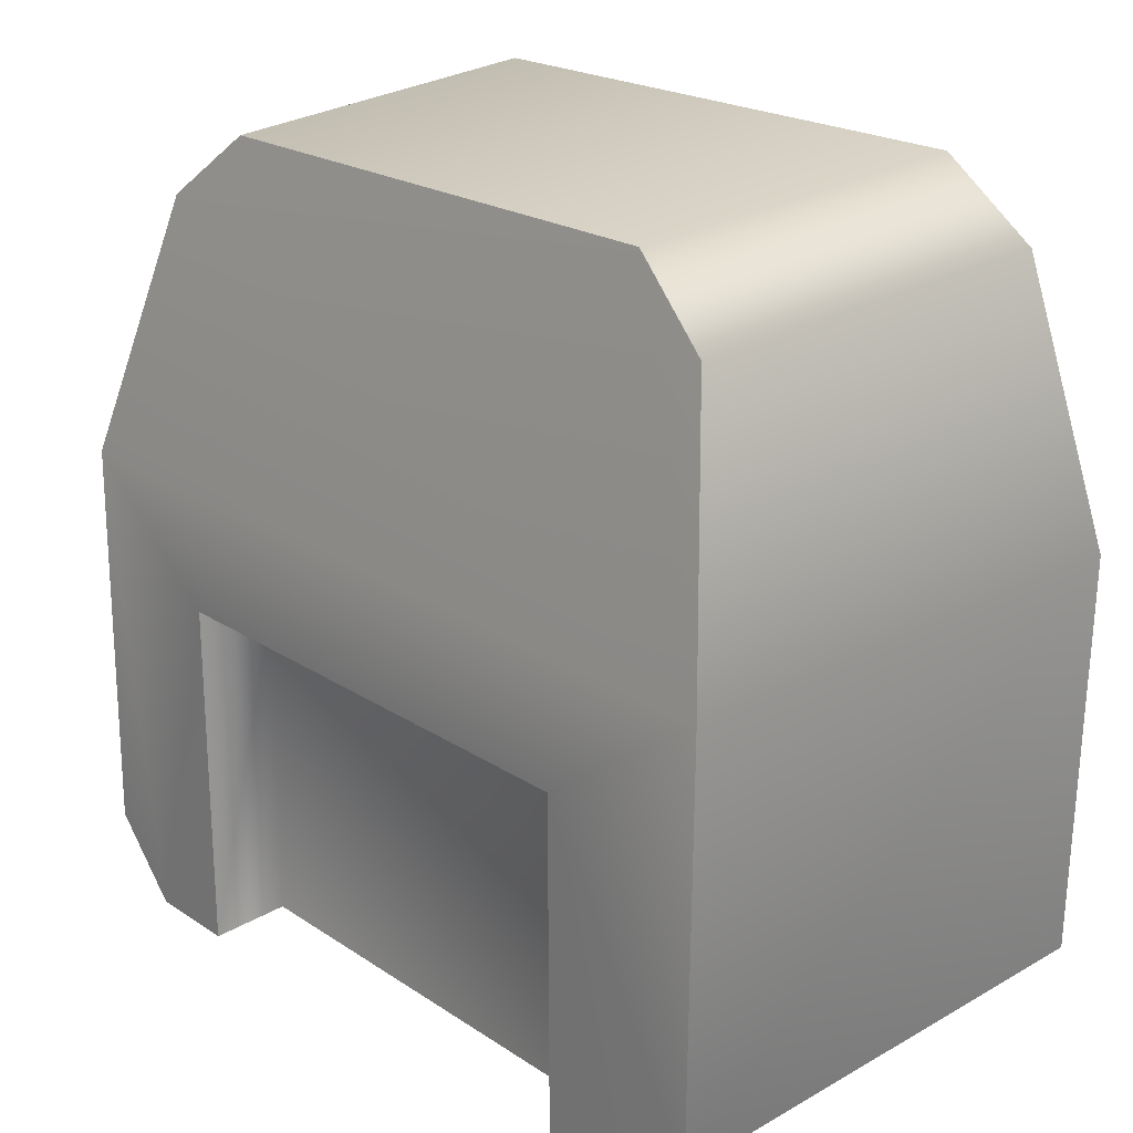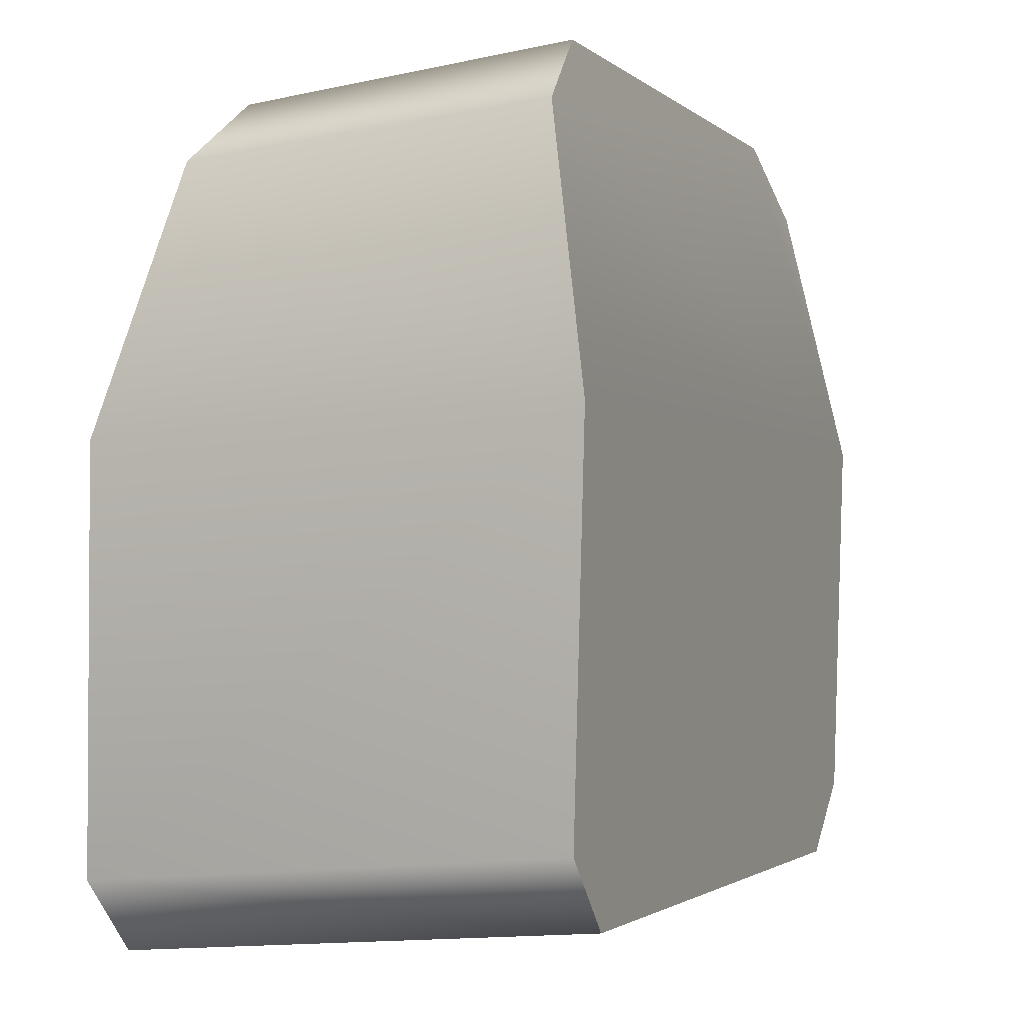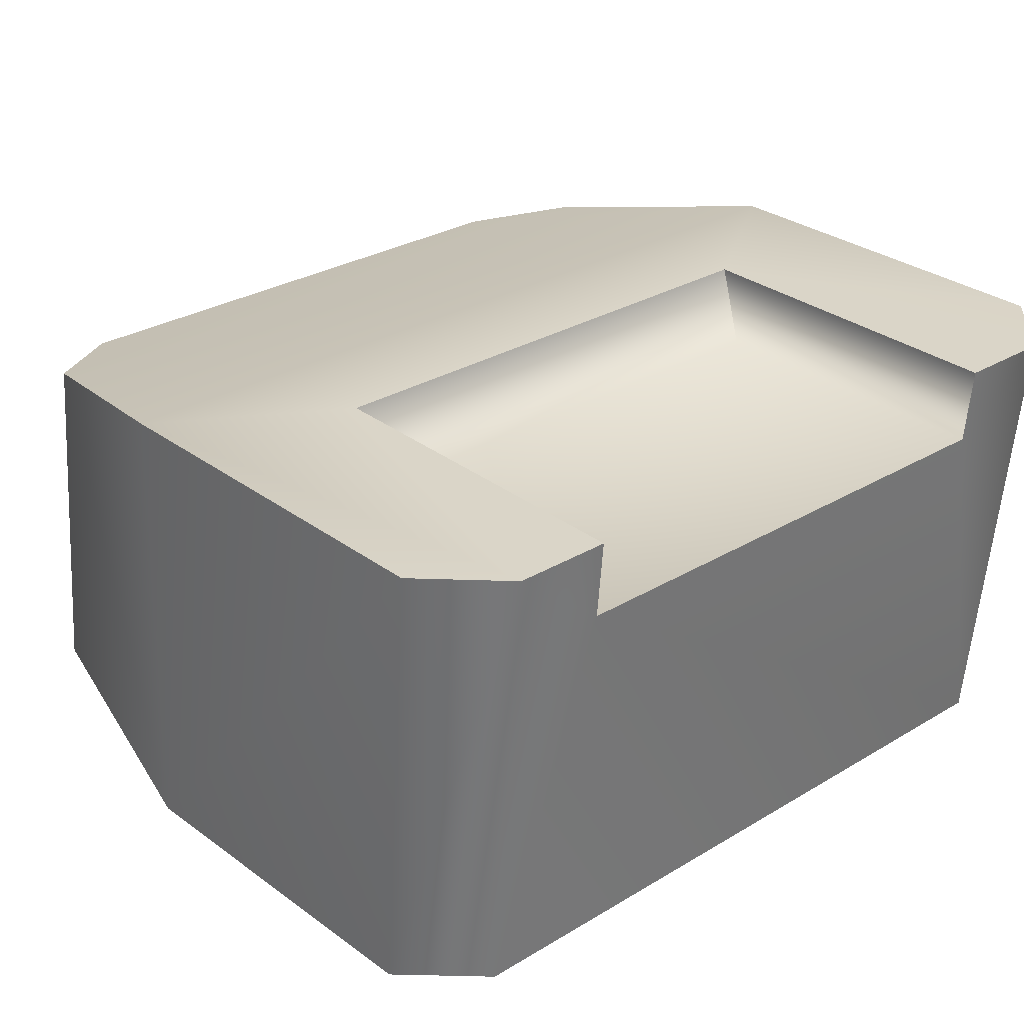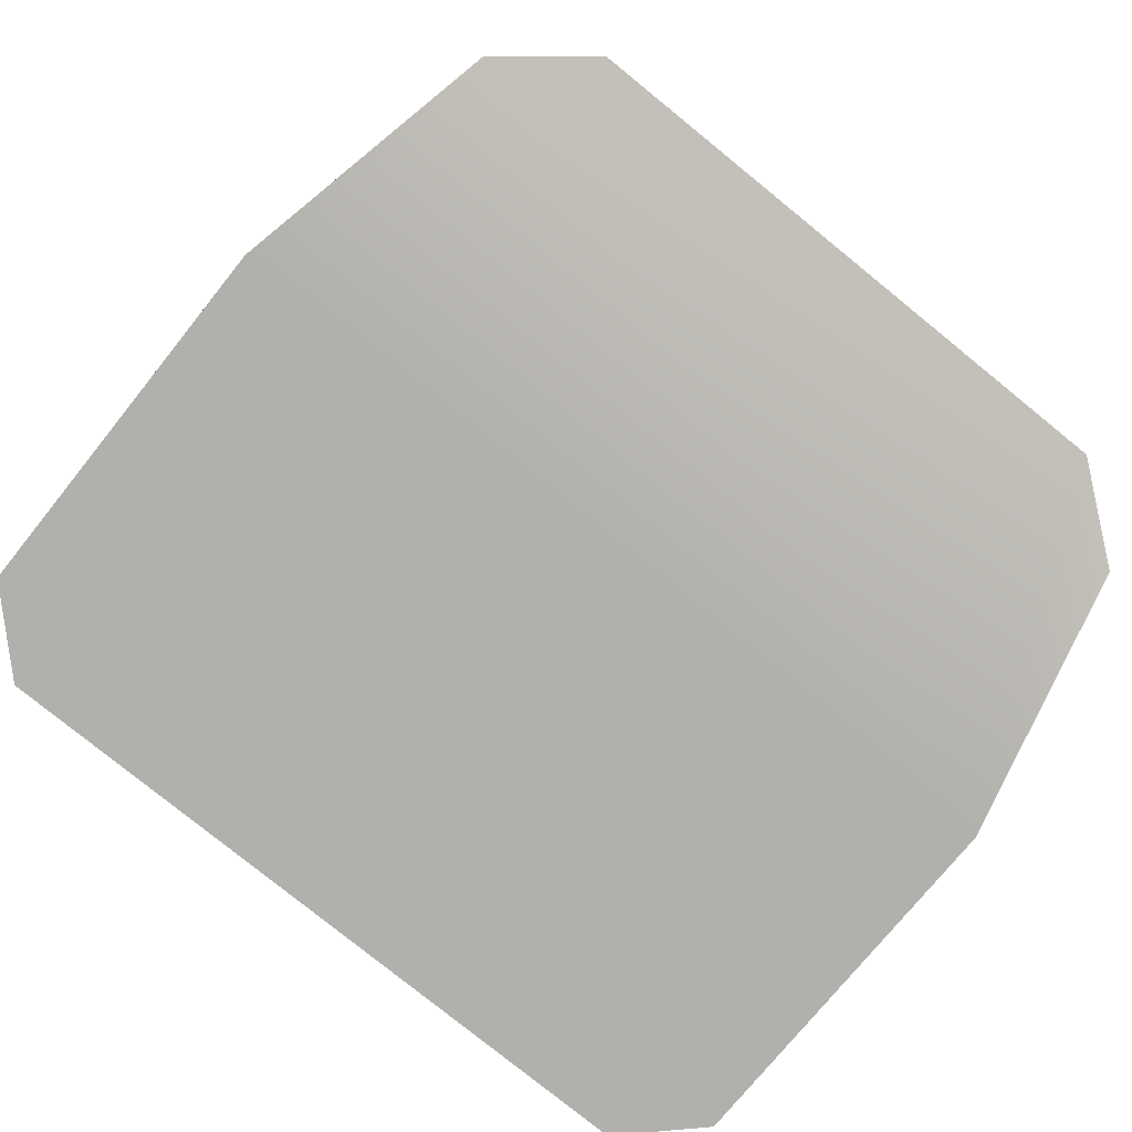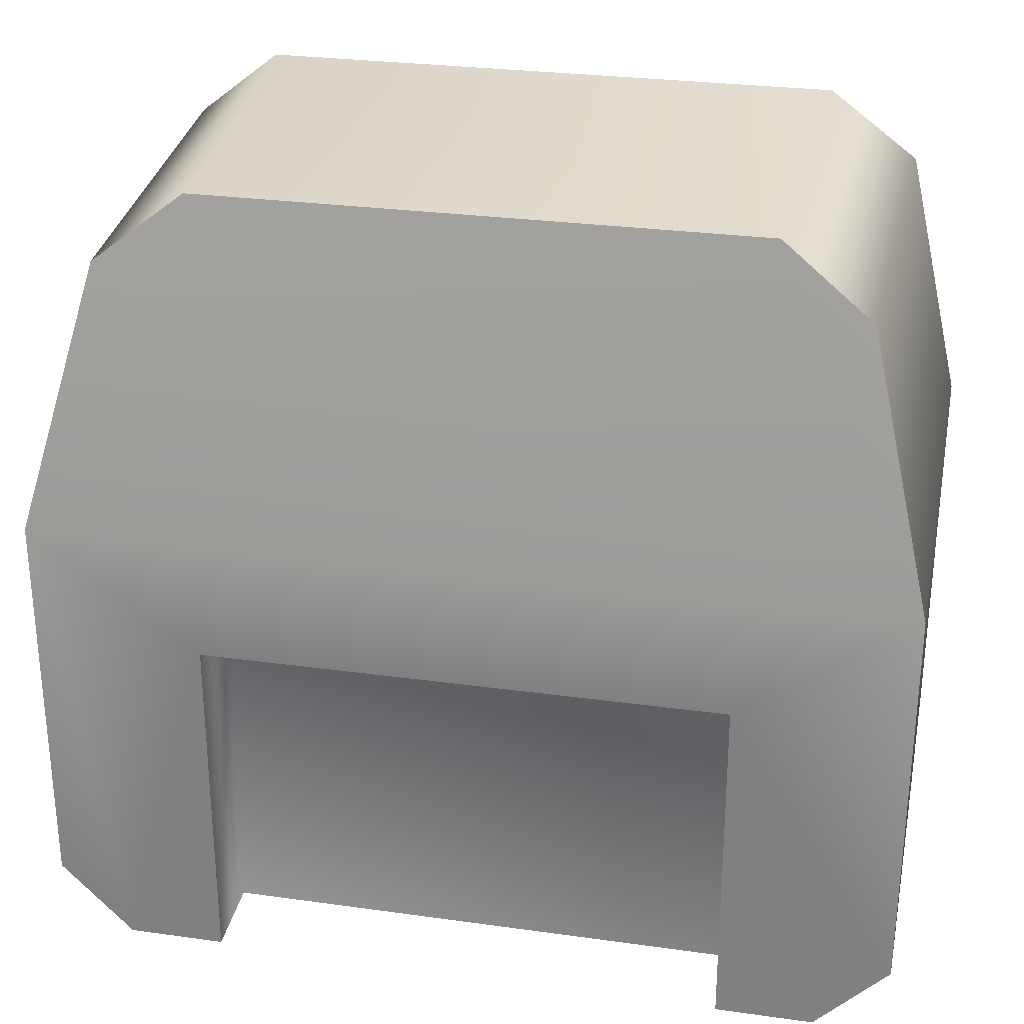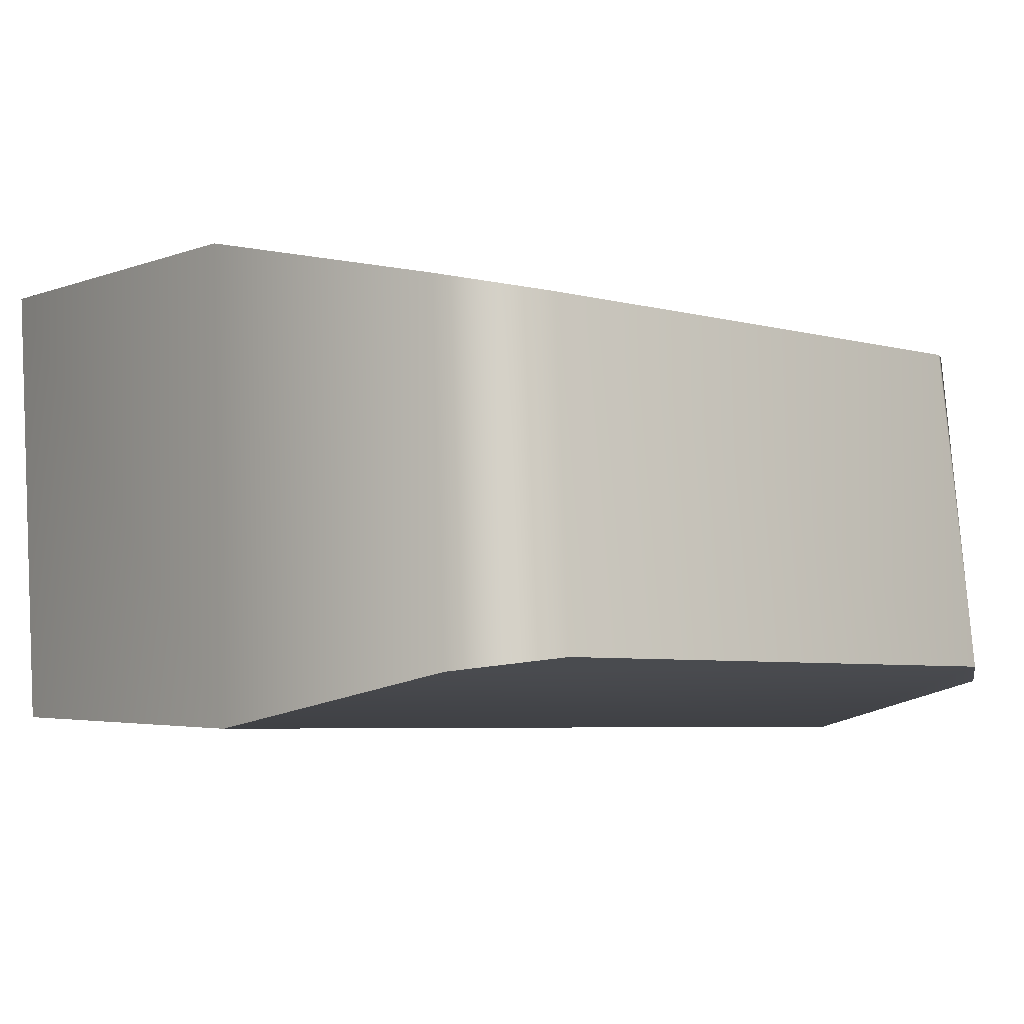
<metadata>
{"format":"obj","ext":"obj","renderer":"f3d","projection":"perspective","resolution":1024,"background":"white","views":[{"elev":20.8,"azim":-130.1,"up":"+Z"},{"elev":-1.9,"azim":-67.9,"up":"+Z"},{"elev":29.2,"azim":138.4,"up":"+Y"},{"elev":-78.8,"azim":-39.0,"up":"+Y"},{"elev":27.6,"azim":-167.9,"up":"+Z"},{"elev":-5.3,"azim":-40.6,"up":"+Y"}]}
</metadata>
<code>
g LightTurret_DefaultPart_CorpsePart
v -0.3972 0.5064 0.3595
v -0.4662 0.0561 0.1008
v -0.4695 0.572 0.07693
v -0.4064 0.1113 0.3919
v -0.3879 0.5745 -0.4314
v -0.2823 0.5745 -0.4314
v -0.2829 0.5765 -0.05087
v -0.4668 0.5742 -0.353
v -0.4638 0.06839 -0.31
v 0.4694 0.5722 0.07678
v 0.2827 0.5766 -0.05098
v -0.4695 0.572 0.07693
v -0.2829 0.5765 -0.05087
v -0.2823 0.4897 -0.424
v -0.2822 0.4897 -0.07749
v -0.2823 0.5745 -0.4314
v -0.2829 0.5765 -0.05087
v 0.2821 0.4897 -0.07759
v 0.2827 0.5766 -0.05098
v 0.3972 0.5066 0.3593
v 0.4663 0.05626 0.1007
v 0.4066 0.1115 0.3918
v 0.4694 0.5722 0.07678
v 0.3877 0.5747 -0.4316
v 0.4666 0.5743 -0.3532
v -0.2998 0.4892 0.4336
v 0.3127 0.1258 0.4673
v -0.3125 0.1257 0.4674
v 0.2999 0.4893 0.4335
v 0.4666 0.5743 -0.3532
v 0.4638 0.06855 -0.3101
v -0.3879 0.5745 -0.4314
v -0.2823 0.4897 -0.424
v -0.2823 0.5745 -0.4314
v -0.3849 0.07073 -0.3884
v 0.3972 0.5066 0.3593
v -0.2998 0.4892 0.4336
v -0.3972 0.5064 0.3595
v 0.2999 0.4893 0.4335
v 0.282 0.5746 -0.4315
v 0.282 0.4897 -0.4241
v 0.2827 0.5766 -0.05098
v 0.4638 0.06855 -0.3101
v -0.4662 0.0561 0.1008
v 0.4663 0.05626 0.1007
v -0.3849 0.07073 -0.3884
v -0.4638 0.06839 -0.31
v 0.3848 0.07088 -0.3885
v -0.4064 0.1113 0.3919
v 0.3127 0.1258 0.4673
v 0.4066 0.1115 0.3918
v -0.3125 0.1257 0.4674
v -0.4064 0.1113 0.3919
v 0.4066 0.1115 0.3918
v -0.4668 0.5742 -0.353
v -0.4638 0.06839 -0.31
v 0.4638 0.06855 -0.3101
v 0.3877 0.5747 -0.4316
v 0.3848 0.07088 -0.3885
v 0.4666 0.5743 -0.3532
v 0.282 0.4897 -0.4241
v 0.282 0.5746 -0.4315
v 0.282 0.5746 -0.4315
v -0.4668 0.5742 -0.353
g LightTurret_DefaultPart_CorpsePart_0
f 3 2 1
f 4 1 2
f 7 6 5
f 9 2 8
f 3 8 2
f 11 7 10
f 12 10 7
f 15 14 13
f 16 13 14
f 19 18 17
f 15 17 18
f 22 21 20
f 23 20 21
f 25 24 10
f 11 10 24
f 28 27 26
f 29 26 27
f 23 21 30
f 31 30 21
f 34 33 32
f 35 32 33
f 10 12 36
f 38 37 12
f 12 37 36
f 36 37 39
f 41 18 40
f 42 40 18
f 45 44 43
f 47 46 44
f 44 46 43
f 43 46 48
f 44 45 49
f 51 50 45
f 45 50 49
f 49 50 52
f 15 18 14
f 41 14 18
f 28 26 53
f 1 53 26
f 29 27 20
f 54 20 27
f 32 35 55
f 56 55 35
f 59 58 57
f 60 57 58
f 62 58 61
f 59 61 58
f 33 61 35
f 59 35 61
f 63 11 24
f 12 7 64
f 5 64 7

</code>
